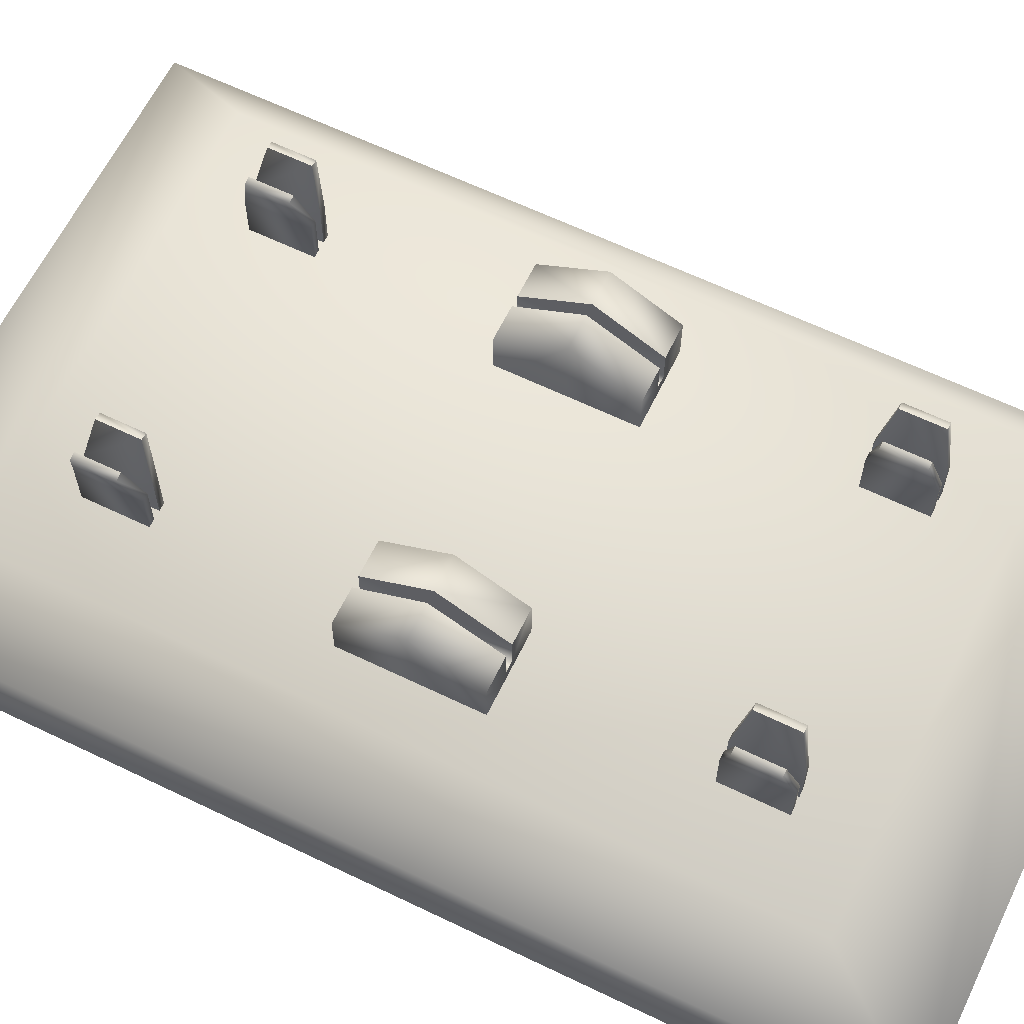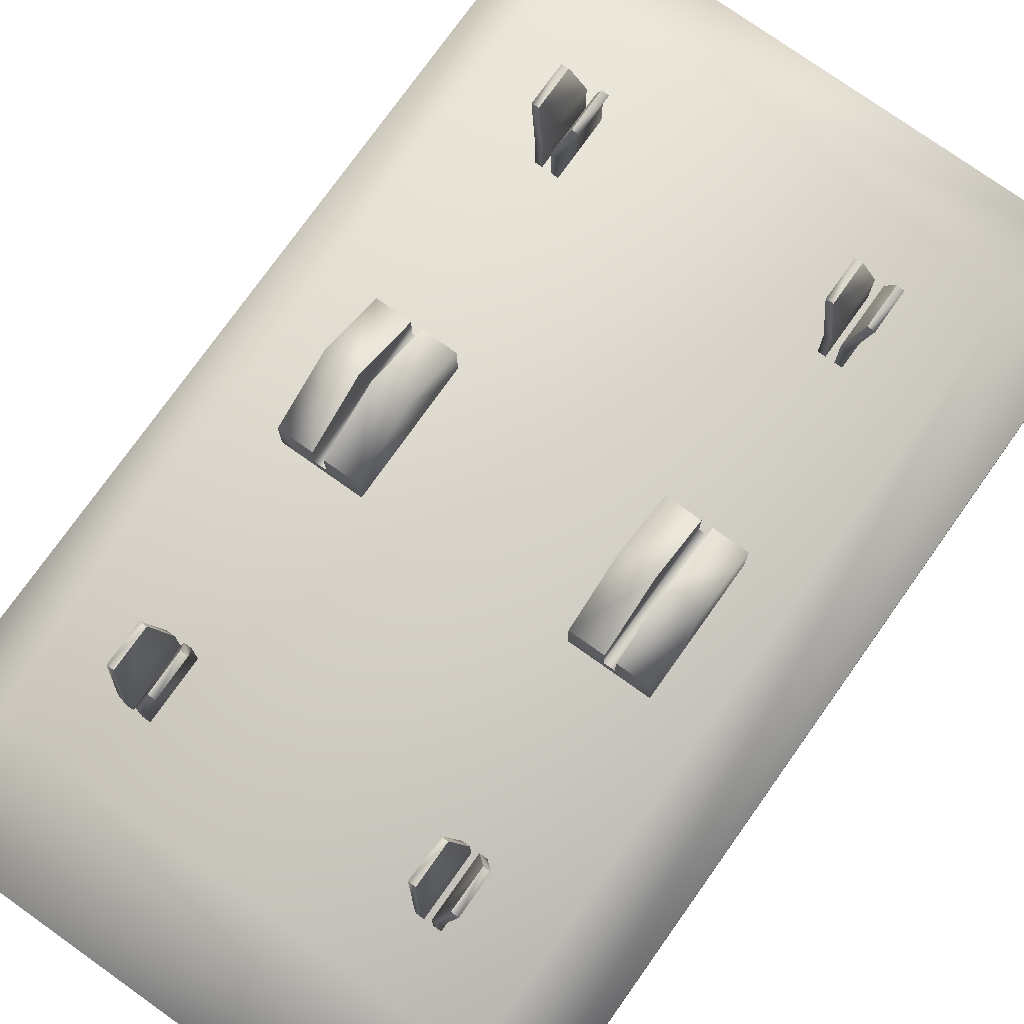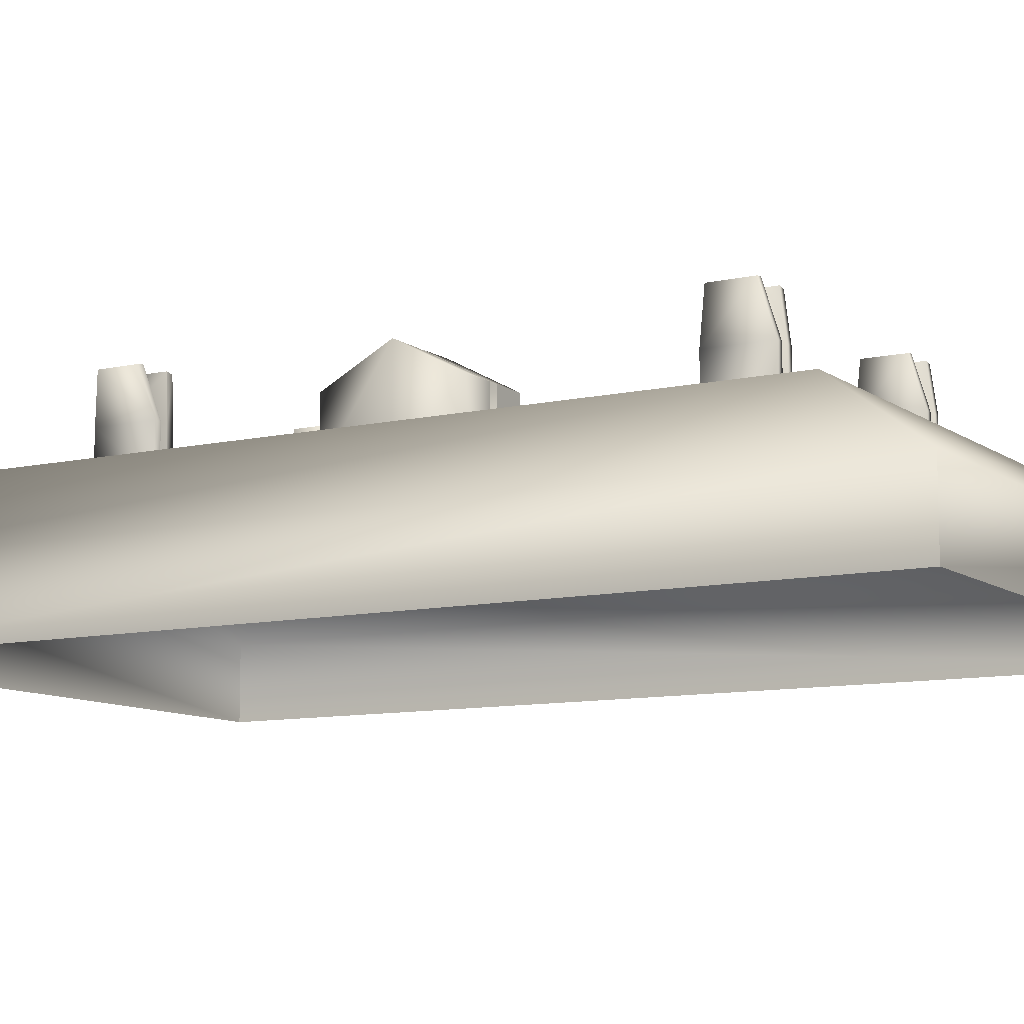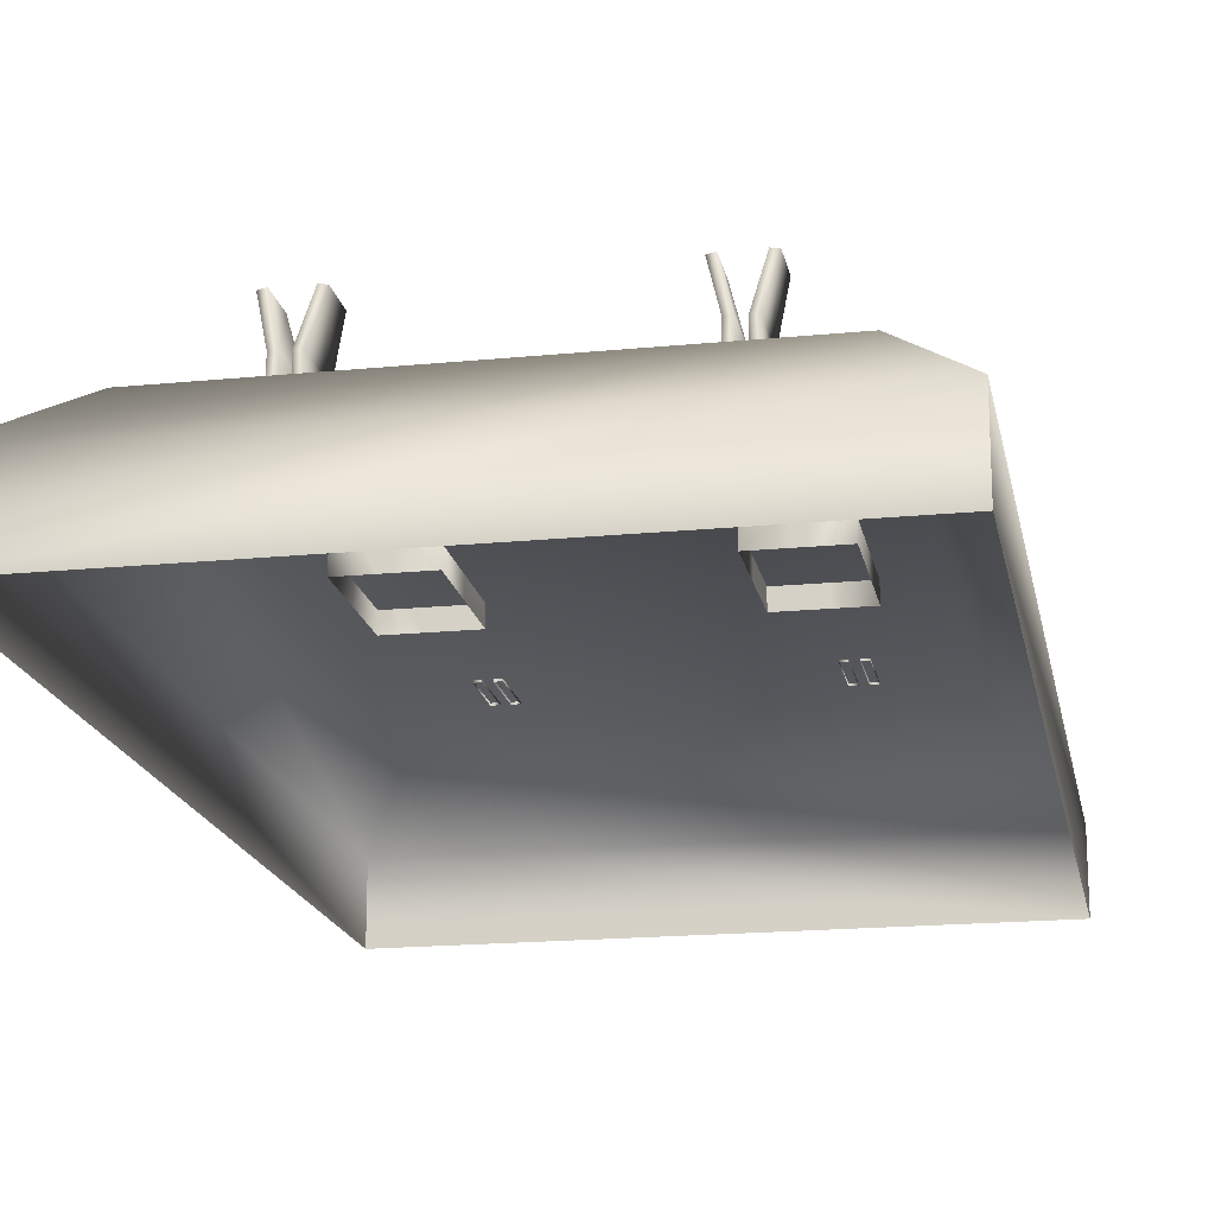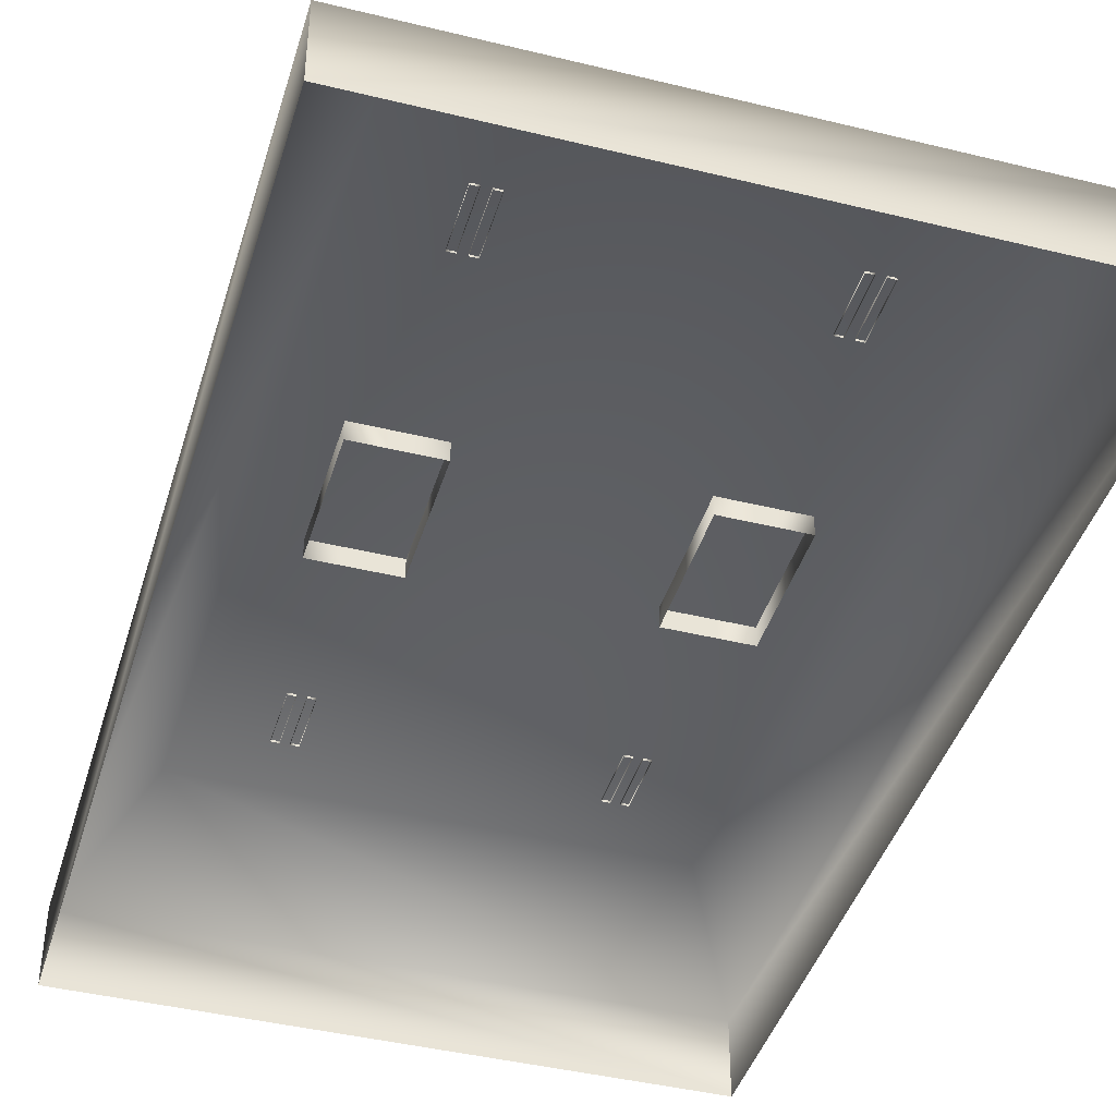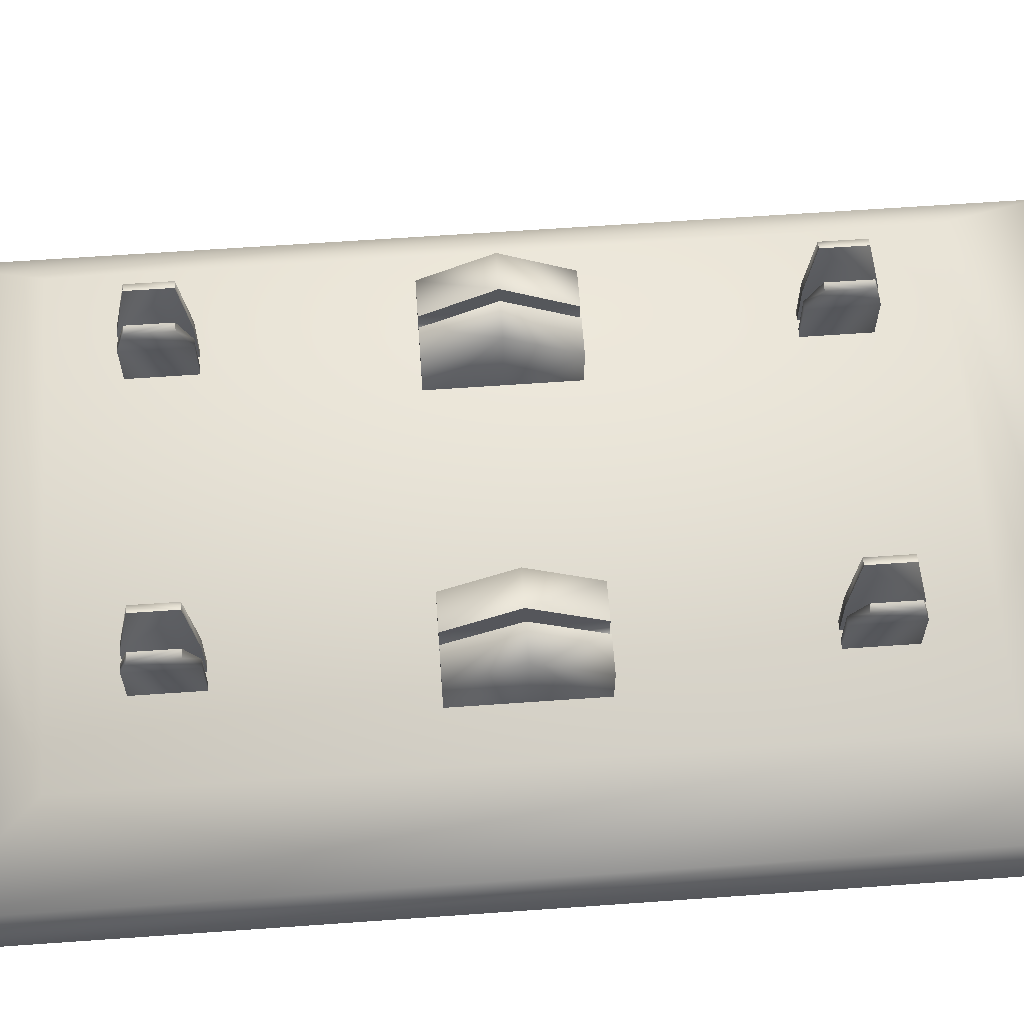
<metadata>
{"format":"obj","ext":"obj","renderer":"f3d","projection":"perspective","resolution":1024,"background":"white","views":[{"elev":63.1,"azim":-64.0,"up":"+Z"},{"elev":76.3,"azim":35.4,"up":"+Z"},{"elev":-9.9,"azim":120.4,"up":"+Z"},{"elev":-18.2,"azim":10.9,"up":"+Z"},{"elev":-42.2,"azim":-16.4,"up":"+Z"},{"elev":63.4,"azim":-94.1,"up":"+Z"}]}
</metadata>
<code>
g default
v 0.1517 -0.2476 -0.09869
v -0.1517 -0.2476 -0.09869
v 0.1517 -0.2476 -0.05969
v -0.1517 -0.2476 -0.05969
v 0.1173 -0.1914 -0.0207
v 0.1173 0.1914 -0.0207
v -0.1173 -0.1914 -0.0207
v 0.1517 0.2476 -0.05969
v 0.1517 -0.2476 -0.09869
v 0.1517 0.2476 -0.09869
v -0.1173 0.1914 -0.0207
v -0.1517 0.2476 -0.05969
v 0.1517 0.2476 -0.09869
v -0.1517 0.2476 -0.09869
v -0.1517 0.2476 -0.09869
v -0.1517 -0.2476 -0.09869
v -0.0746 -0.0338 0.000893
v -0.07458 -0.0338 -0.01477
v -0.09202 -0.0338 0.0008321
v -0.07456 -0.0338 -0.03043
v -0.06905 -0.0338 -0.01477
v -0.06904 -0.0338 -0.03043
v -0.09202 -0.0338 -0.03043
v -0.05154 -0.0338 -0.03043
v -0.09202 0 0.01823
v -0.0746 -0.0338 0.000893
v -0.09202 0 -0.03043
v -0.07475 0 0.01854
v -0.05154 -0.0338 0.0008321
v -0.06906 -0.0338 0.000893
v -0.05154 0 -0.03043
v -0.09202 0.0338 0.0008321
v -0.07449 0.0338 0.000893
v -0.09202 0.0338 -0.03043
v -0.0745 0.0338 -0.03043
v -0.0745 0.0338 -0.01477
v -0.07449 0.0338 0.000893
v -0.06929 0.0338 -0.03043
v -0.06921 0.0338 -0.01477
v -0.05154 0.0338 0.0008321
v -0.05154 0.0338 -0.03043
v -0.06914 0.0338 0.000893
v -0.05154 0 0.01823
v -0.05154 0.0338 -0.03043
v -0.05154 0.0338 0.0008321
v -0.06914 0.0338 0.000893
v -0.06905 0 0.01854
v -0.06906 -0.0338 0.000893
v -0.0746 -0.0338 0.000893
v -0.07475 0 0.01854
v -0.07449 0.0338 0.000893
v -0.07458 -0.0338 -0.01477
v -0.0745 0.0338 -0.01477
v -0.06905 -0.0338 -0.01477
v -0.06921 0.0338 -0.01477
v -0.06906 -0.0338 0.000893
v -0.06914 0.0338 0.000893
v -0.06905 0 0.01854
v 0.09202 -0.0338 0.0008321
v 0.07458 -0.0338 -0.01477
v 0.0746 -0.0338 0.000893
v 0.07456 -0.0338 -0.03043
v 0.06905 -0.0338 -0.01477
v 0.06904 -0.0338 -0.03043
v 0.09202 -0.0338 -0.03043
v 0.05154 -0.0338 -0.03043
v 0.09202 0 0.01864
v 0.0746 -0.0338 0.000893
v 0.09202 0 -0.03043
v 0.07475 0 0.01854
v 0.05154 -0.0338 0.0008321
v 0.06906 -0.0338 0.000893
v 0.05154 0 -0.03043
v 0.09202 0.0338 0.0008321
v 0.07449 0.0338 0.000893
v 0.09202 0.0338 -0.03043
v 0.0745 0.0338 -0.03043
v 0.0745 0.0338 -0.01477
v 0.07449 0.0338 0.000893
v 0.06929 0.0338 -0.03043
v 0.06921 0.0338 -0.01477
v 0.05154 0.0338 0.0008321
v 0.06914 0.0338 0.000893
v 0.05154 0.0338 -0.03043
v 0.05154 0 0.01864
v 0.05154 0.0338 -0.03043
v 0.05154 0.0338 0.0008321
v 0.06914 0.0338 0.000893
v 0.06905 0 0.01854
v 0.06906 -0.0338 0.000893
v 0.07449 0.0338 0.000893
v 0.07475 0 0.01854
v 0.0746 -0.0338 0.000893
v 0.07458 -0.0338 -0.01477
v 0.0745 0.0338 -0.01477
v 0.06905 -0.0338 -0.01477
v 0.06921 0.0338 -0.01477
v 0.06906 -0.0338 0.000893
v 0.06914 0.0338 0.000893
v 0.06905 0 0.01854
v -0.06009 0.1316 0.02532
v -0.06974 0.1262 0.001969
v -0.0638 0.1316 0.0261
v -0.06586 0.1262 0.001969
v -0.06974 0.1262 -0.02177
v -0.06586 0.1262 -0.02177
v -0.06009 0.1527 0.02532
v -0.0638 0.1316 0.0261
v -0.0638 0.1527 0.0261
v -0.06586 0.158 0.001969
v -0.06586 0.158 -0.02177
v -0.0638 0.1527 0.0261
v -0.06974 0.158 0.001969
v -0.0638 0.1316 0.0261
v -0.06974 0.158 -0.02177
v -0.06974 0.1262 0.001969
v -0.06974 0.1262 -0.02177
v -0.0801 0.1316 0.0261
v -0.07416 0.1262 0.001969
v -0.08381 0.1316 0.02532
v -0.07804 0.1262 0.001969
v -0.07416 0.1262 -0.02177
v -0.07804 0.1262 -0.02177
v -0.08381 0.1527 0.02532
v -0.0801 0.1316 0.0261
v -0.0801 0.1527 0.0261
v -0.07804 0.158 0.001969
v -0.07804 0.158 -0.02177
v -0.0801 0.1527 0.0261
v -0.07416 0.158 0.001969
v -0.0801 0.1316 0.0261
v -0.07416 0.158 -0.02177
v -0.07416 0.1262 0.001969
v -0.07416 0.1262 -0.02177
v 0.0638 0.1316 0.0261
v 0.06974 0.1262 0.001969
v 0.06009 0.1316 0.02532
v 0.06586 0.1262 0.001969
v 0.06974 0.1262 -0.02177
v 0.06586 0.1262 -0.02177
v 0.06009 0.1527 0.02532
v 0.0638 0.1316 0.0261
v 0.0638 0.1527 0.0261
v 0.06586 0.158 0.001969
v 0.06586 0.158 -0.02177
v 0.0638 0.1527 0.0261
v 0.06974 0.158 0.001969
v 0.0638 0.1316 0.0261
v 0.06974 0.158 -0.02177
v 0.06974 0.1262 0.001969
v 0.06974 0.1262 -0.02177
v 0.08381 0.1316 0.02532
v 0.07416 0.1262 0.001969
v 0.0801 0.1316 0.0261
v 0.07804 0.1262 0.001969
v 0.07416 0.1262 -0.02177
v 0.07804 0.1262 -0.02177
v 0.08381 0.1527 0.02532
v 0.0801 0.1316 0.0261
v 0.0801 0.1527 0.0261
v 0.07804 0.158 0.001969
v 0.07804 0.158 -0.02177
v 0.0801 0.1527 0.0261
v 0.07416 0.158 0.001969
v 0.0801 0.1316 0.0261
v 0.07416 0.158 -0.02177
v 0.07416 0.1262 0.001969
v 0.07416 0.1262 -0.02177
v -0.0638 -0.1316 0.0261
v -0.06974 -0.1262 0.001969
v -0.06009 -0.1316 0.02532
v -0.06586 -0.1262 0.001969
v -0.06974 -0.1262 -0.02177
v -0.06586 -0.1262 -0.02177
v -0.06009 -0.1527 0.02532
v -0.0638 -0.1316 0.0261
v -0.0638 -0.1527 0.0261
v -0.06586 -0.158 0.001969
v -0.06586 -0.158 -0.02177
v -0.0638 -0.1527 0.0261
v -0.06974 -0.158 0.001969
v -0.0638 -0.1316 0.0261
v -0.06974 -0.158 -0.02177
v -0.06974 -0.1262 0.001969
v -0.06974 -0.1262 -0.02177
v -0.08381 -0.1316 0.02532
v -0.07416 -0.1262 0.001969
v -0.0801 -0.1316 0.0261
v -0.07804 -0.1262 0.001969
v -0.07416 -0.1262 -0.02177
v -0.07804 -0.1262 -0.02177
v -0.08381 -0.1527 0.02532
v -0.0801 -0.1316 0.0261
v -0.0801 -0.1527 0.0261
v -0.07804 -0.158 0.001969
v -0.07804 -0.158 -0.02177
v -0.0801 -0.1527 0.0261
v -0.07416 -0.158 0.001969
v -0.0801 -0.1316 0.0261
v -0.07416 -0.158 -0.02177
v -0.07416 -0.1262 0.001969
v -0.07416 -0.1262 -0.02177
v 0.06009 -0.1316 0.02532
v 0.06974 -0.1262 0.001969
v 0.0638 -0.1316 0.0261
v 0.06586 -0.1262 0.001969
v 0.06974 -0.1262 -0.02177
v 0.06586 -0.1262 -0.02177
v 0.06009 -0.1527 0.02532
v 0.0638 -0.1316 0.0261
v 0.0638 -0.1527 0.0261
v 0.06586 -0.158 0.001969
v 0.06586 -0.158 -0.02177
v 0.0638 -0.1527 0.0261
v 0.06974 -0.158 0.001969
v 0.0638 -0.1316 0.0261
v 0.06974 -0.158 -0.02177
v 0.06974 -0.1262 0.001969
v 0.06974 -0.1262 -0.02177
v 0.0801 -0.1316 0.0261
v 0.07416 -0.1262 0.001969
v 0.08381 -0.1316 0.02532
v 0.07804 -0.1262 0.001969
v 0.07416 -0.1262 -0.02177
v 0.07804 -0.1262 -0.02177
v 0.08381 -0.1527 0.02532
v 0.0801 -0.1316 0.0261
v 0.0801 -0.1527 0.0261
v 0.07804 -0.158 0.001969
v 0.07804 -0.158 -0.02177
v 0.0801 -0.1527 0.0261
v 0.07416 -0.158 0.001969
v 0.0801 -0.1316 0.0261
v 0.07416 -0.158 -0.02177
v 0.07416 -0.1262 0.001969
v 0.07416 -0.1262 -0.02177
g default_0
f 3 2 1
f 4 2 3
f 5 4 3
f 5 3 6
f 7 4 5
f 6 7 5
f 6 3 8
f 3 9 8
f 8 9 10
f 11 7 6
f 8 11 6
f 11 12 7
f 12 11 8
f 7 12 4
f 13 12 8
f 14 12 13
f 12 15 4
f 4 15 16
f 19 18 17
f 19 20 18
f 20 21 18
f 22 21 20
f 23 20 19
f 22 24 21
f 25 23 19
f 19 26 25
f 27 23 25
f 25 26 28
f 21 24 29
f 21 29 30
f 24 31 29
f 32 27 25
f 25 28 32
f 32 28 33
f 34 27 32
f 32 35 34
f 36 35 32
f 37 36 32
f 35 36 38
f 38 36 39
f 39 40 38
f 38 40 41
f 42 40 39
f 31 44 43
f 43 44 45
f 46 43 45
f 29 31 43
f 47 43 46
f 47 29 43
f 48 29 47
f 51 50 49
f 52 51 49
f 53 51 52
f 54 53 52
f 55 53 54
f 54 56 55
f 55 56 57
f 56 58 57
f 61 60 59
f 60 62 59
f 60 63 62
f 62 63 64
f 59 62 65
f 63 66 64
f 59 65 67
f 67 68 59
f 67 65 69
f 70 68 67
f 71 66 63
f 72 71 63
f 71 73 66
f 67 69 74
f 74 70 67
f 75 70 74
f 74 69 76
f 76 77 74
f 74 77 78
f 74 78 79
f 80 78 77
f 81 78 80
f 80 82 81
f 81 82 83
f 84 82 80
f 85 73 71
f 85 86 73
f 87 86 85
f 87 85 88
f 88 85 89
f 85 71 89
f 89 71 90
f 93 92 91
f 93 91 94
f 94 91 95
f 94 95 96
f 96 95 97
f 97 98 96
f 99 98 97
f 99 100 98
f 103 102 101
f 101 102 104
f 102 105 104
f 104 105 106
f 101 104 107
f 107 108 101
f 109 108 107
f 104 106 110
f 107 104 110
f 110 106 111
f 110 112 107
f 111 113 110
f 113 112 110
f 112 113 114
f 115 113 111
f 114 113 116
f 113 115 116
f 116 115 117
f 120 119 118
f 121 119 120
f 121 122 119
f 123 122 121
f 124 121 120
f 120 125 124
f 124 125 126
f 127 123 121
f 127 121 124
f 128 123 127
f 124 129 127
f 127 130 128
f 127 129 130
f 131 130 129
f 128 130 132
f 133 130 131
f 133 132 130
f 134 132 133
f 137 136 135
f 138 136 137
f 138 139 136
f 140 139 138
f 141 138 137
f 137 142 141
f 141 142 143
f 144 140 138
f 144 138 141
f 145 140 144
f 141 146 144
f 144 147 145
f 144 146 147
f 148 147 146
f 145 147 149
f 150 147 148
f 150 149 147
f 151 149 150
f 154 153 152
f 152 153 155
f 153 156 155
f 155 156 157
f 152 155 158
f 158 159 152
f 160 159 158
f 155 157 161
f 158 155 161
f 161 157 162
f 161 163 158
f 162 164 161
f 164 163 161
f 163 164 165
f 166 164 162
f 165 164 167
f 164 166 167
f 167 166 168
f 171 170 169
f 172 170 171
f 172 173 170
f 174 173 172
f 175 172 171
f 171 176 175
f 175 176 177
f 178 174 172
f 178 172 175
f 179 174 178
f 175 180 178
f 178 181 179
f 178 180 181
f 182 181 180
f 179 181 183
f 184 181 182
f 184 183 181
f 185 183 184
f 188 187 186
f 186 187 189
f 187 190 189
f 189 190 191
f 186 189 192
f 192 193 186
f 194 193 192
f 189 191 195
f 192 189 195
f 195 191 196
f 195 197 192
f 196 198 195
f 198 197 195
f 197 198 199
f 200 198 196
f 199 198 201
f 198 200 201
f 201 200 202
f 205 204 203
f 203 204 206
f 204 207 206
f 206 207 208
f 203 206 209
f 209 210 203
f 211 210 209
f 206 208 212
f 209 206 212
f 212 208 213
f 212 214 209
f 213 215 212
f 215 214 212
f 214 215 216
f 217 215 213
f 216 215 218
f 215 217 218
f 218 217 219
f 222 221 220
f 223 221 222
f 223 224 221
f 225 224 223
f 226 223 222
f 222 227 226
f 226 227 228
f 229 225 223
f 229 223 226
f 230 225 229
f 226 231 229
f 229 232 230
f 229 231 232
f 233 232 231
f 230 232 234
f 235 232 233
f 235 234 232
f 236 234 235

</code>
